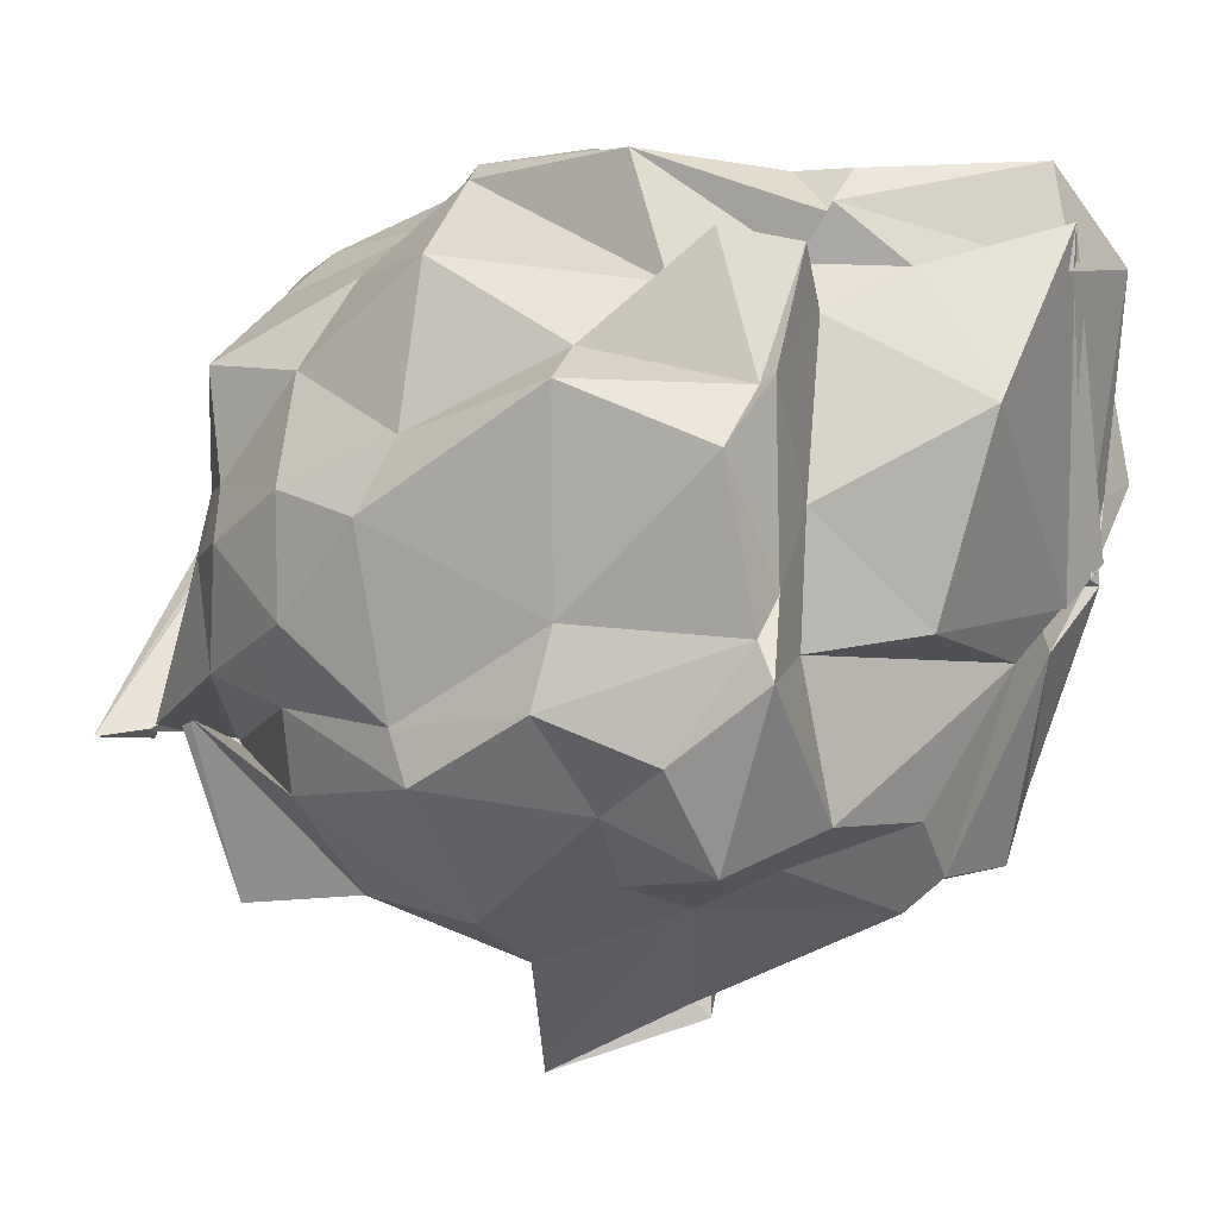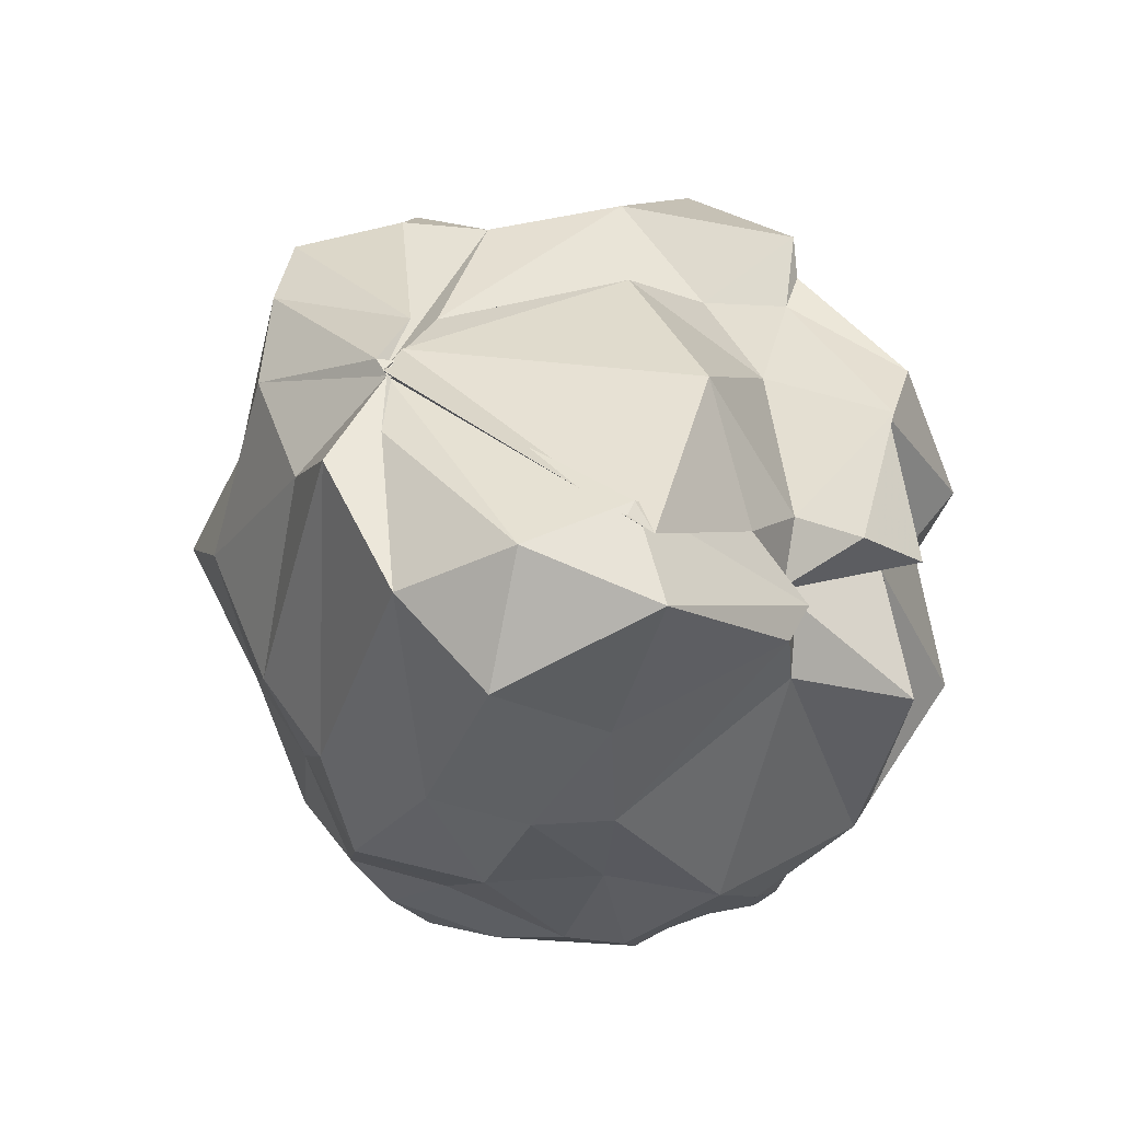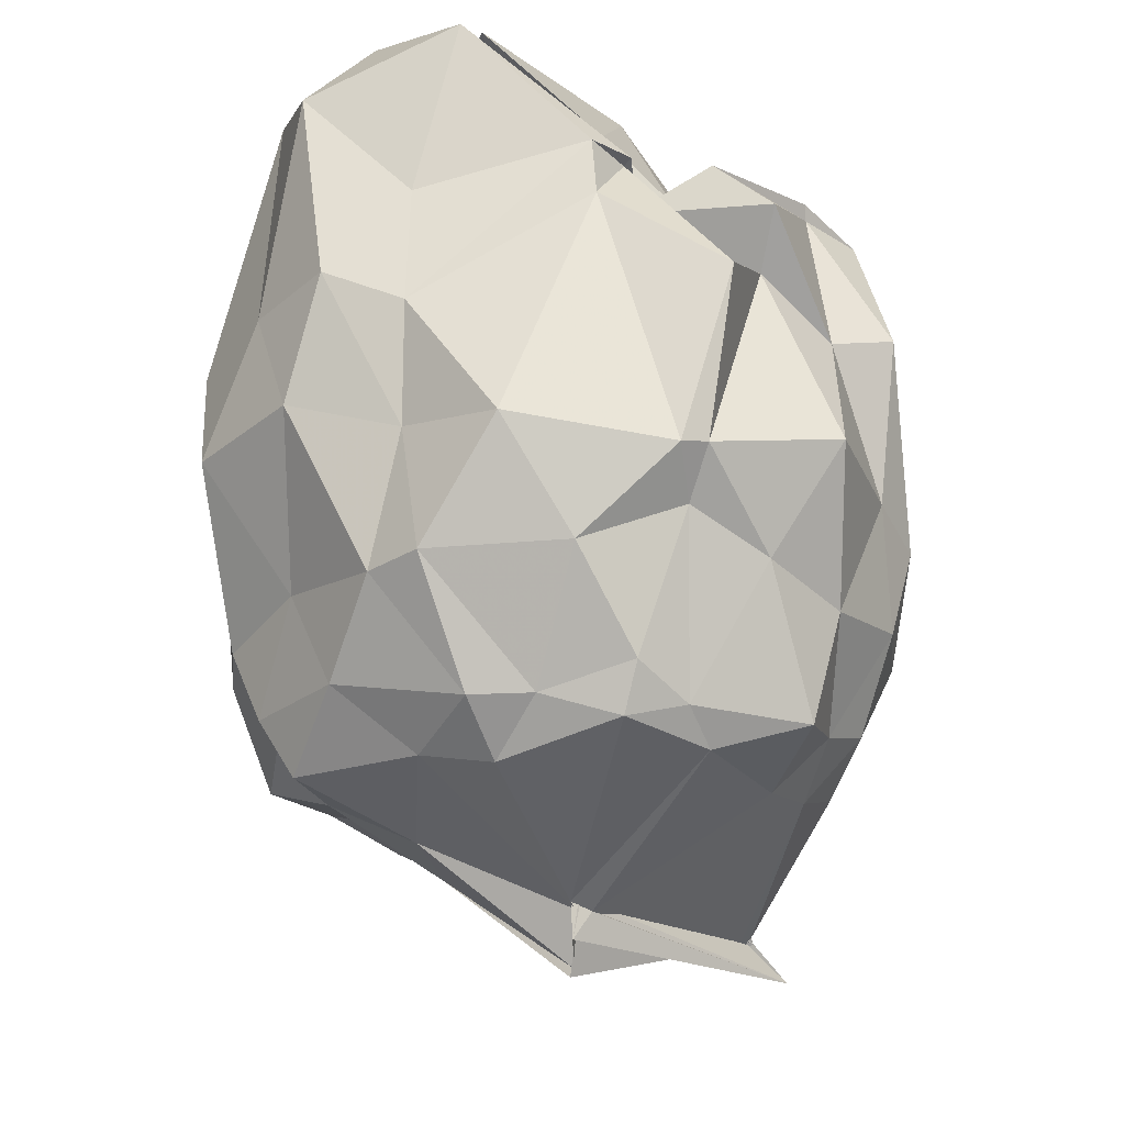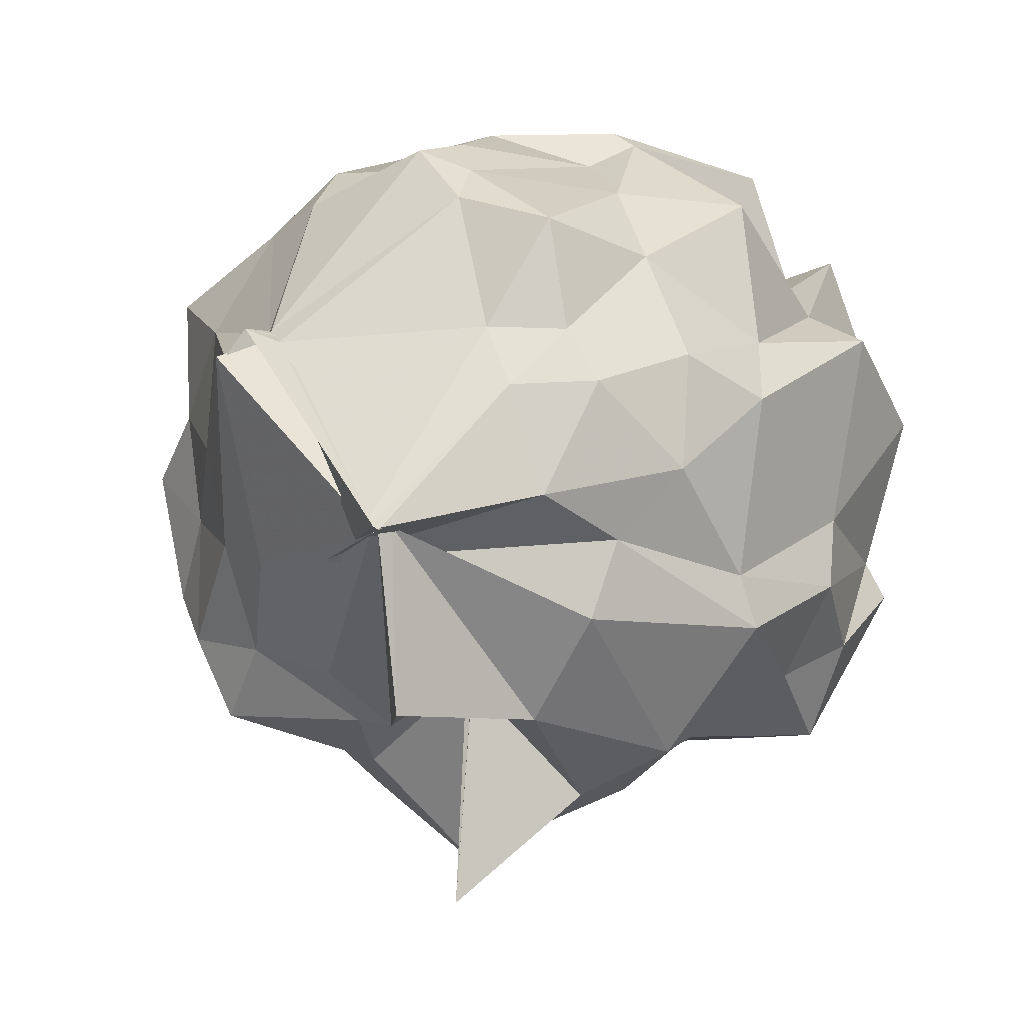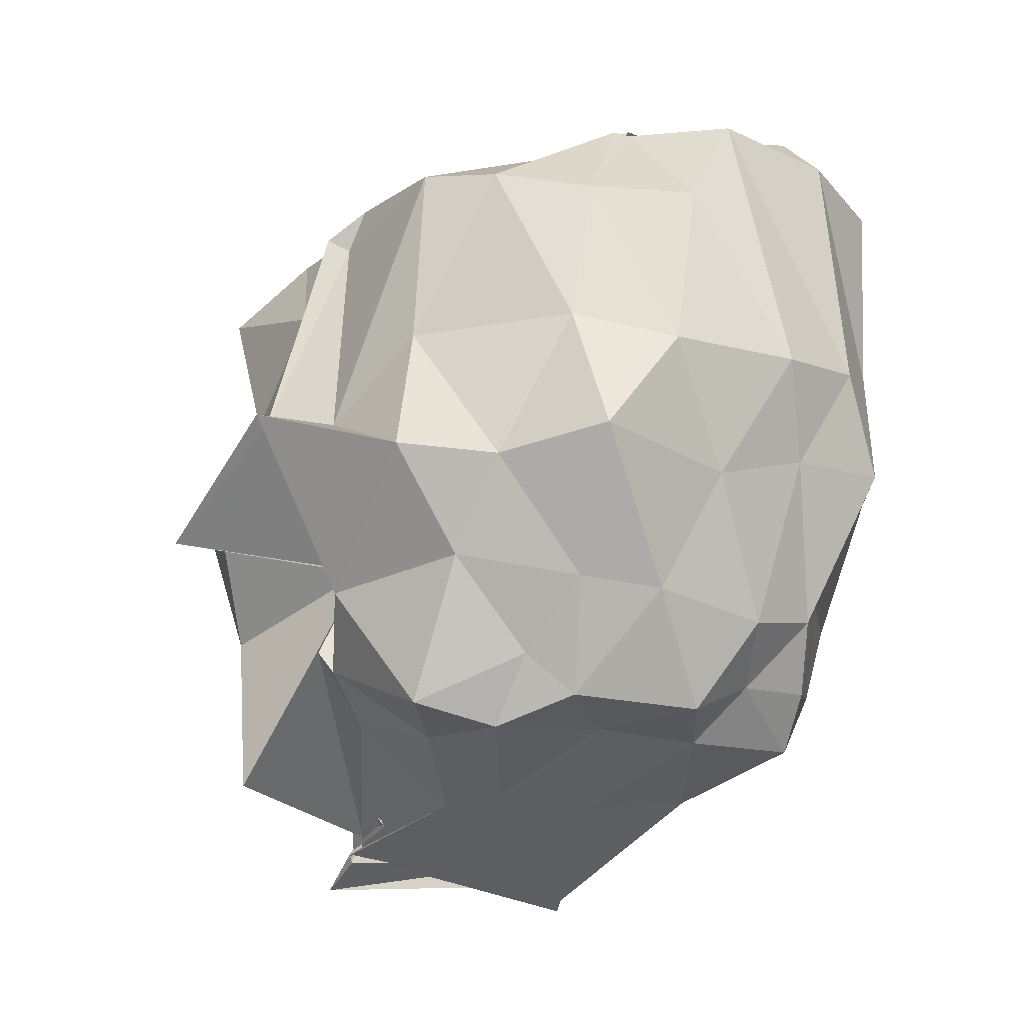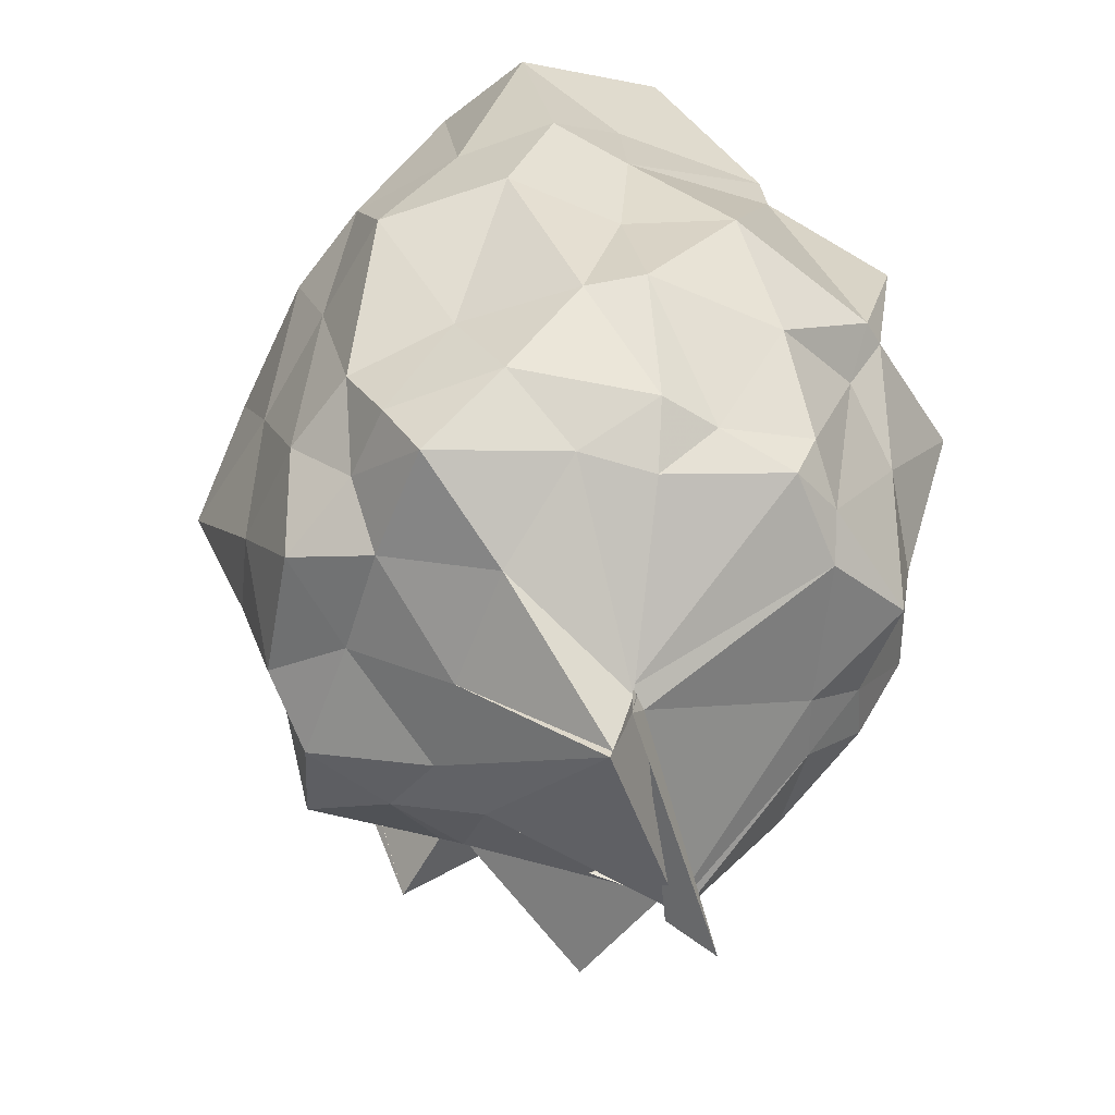
<metadata>
{"format":"obj","ext":"obj","renderer":"f3d","projection":"perspective","resolution":1024,"background":"white","views":[{"elev":-3.9,"azim":-60.2,"up":"+Y"},{"elev":52.9,"azim":161.0,"up":"+Z"},{"elev":-20.1,"azim":-170.1,"up":"+Z"},{"elev":-12.6,"azim":-138.4,"up":"+Y"},{"elev":-9.7,"azim":57.3,"up":"+Z"},{"elev":-59.2,"azim":157.9,"up":"+Z"}]}
</metadata>
<code>
v 0.4613 -0.4168 1.755
v -0.0404 -0.1193 -0.286
v 0.7916 -0.2565 1.575
v 0.7508 -0.09552 1.811
v 0.6984 0.2938 1.764
v 0.5635 0.5798 1.682
v 0.2669 0.5862 1.39
v -0.1906 0.5535 1.51
v -0.2555 0.4397 1.488
v -0.2573 0.3353 1.405
v -0.6329 0.3602 1.388
v -0.6839 -0.002695 1.518
v -0.802 -0.1472 1.494
v -0.6547 -0.5401 1.496
v -0.7039 -0.8131 1.296
v -0.5448 -1.049 1.346
v -0.1263 -1.035 1.288
v 0.2138 -1.141 1.434
v 0.2368 -1.085 1.405
v 0.5781 -1.033 1.547
v 0.682 -0.8667 1.556
v 0.7926 -0.6165 1.535
v 0.974 -0.05295 1.07
v 0.902 0.2224 1.072
v 0.6968 0.4538 1.122
v 0.4855 0.6308 1.158
v 0.2681 0.6317 1.065
v -0.2031 0.5591 1.358
v -0.5463 0.5755 1.124
v -0.5817 0.2545 1.244
v -0.7484 0.1044 1.101
v -0.9045 0.01125 1.138
v -0.8197 -0.5013 1.092
v -0.8363 -0.6966 1.044
v -0.6373 -0.9157 1.097
v -0.3437 -1.072 0.9894
v -0.06296 -1.128 1.028
v 0.2851 -1.368 0.8446
v 0.3157 -1.172 0.8691
v 0.5487 -1.051 1.095
v 0.851 -0.7238 1.139
v 0.9941 -0.4693 1.078
v 0.9078 0.02349 0.7911
v 0.8662 0.3414 0.7862
v 0.5885 0.5627 0.8319
v 0.2783 0.5895 0.7399
v 0.01198 0.725 0.7096
v -0.4125 0.6121 0.6435
v -0.4746 0.5637 0.657
v -0.7878 0.3321 0.7358
v -0.8513 -0.07722 0.714
v -0.9135 -0.2605 0.6379
v -0.8103 -0.7181 0.6652
v -0.82 -0.853 0.7189
v -0.5226 -1.156 0.7128
v -0.2379 -1.254 0.6867
v 0.08335 -1.54 0.5321
v 0.3085 -1.408 0.8739
v 0.6214 -1.145 0.7712
v 0.7724 -0.9135 0.7422
v 1.019 -0.7195 0.808
v 0.9564 -0.2979 0.7203
v 0.8354 0.1001 0.3413
v 0.624 0.3064 0.4182
v 0.3682 0.54 0.3853
v 0.2268 0.6217 0.4056
v -0.1548 0.6061 0.4126
v -0.4134 0.4823 0.5315
v -0.5945 0.3338 0.4328
v -0.7442 0.1039 0.3641
v -0.8601 -0.1806 0.3915
v -0.8405 -0.4826 0.3869
v -0.6954 -0.6639 0.2954
v -0.6247 -0.8654 0.2738
v -0.3902 -1.098 0.3197
v 0.02123 -0.9167 0.5047
v 0.001429 -0.9061 0.5094
v 0.276 -1.139 0.3995
v 0.6421 -0.9681 0.4774
v 0.852 -0.6999 0.4148
v 0.9155 -0.4768 0.3899
v 0.9016 -0.1341 0.319
v 0.7435 0.1469 0.1431
v 0.5029 0.3632 0.1607
v 0.1354 0.4713 0.0815
v -0.0305 0.4388 0.08817
v -0.2829 0.4718 0.15
v -0.3897 0.349 0.06588
v -0.672 0.1491 0.05897
v -0.6873 -0.1406 0.1085
v -0.7612 -0.2836 0.1447
v -0.653 -0.5798 0.05702
v -0.1621 -0.7237 -0.2248
v -0.3835 -0.6675 -0.2122
v -0.304 -1.124 -0.108
v 0.06929 -1.078 0.2562
v 0.1325 -1.064 0.1942
v 0.5229 -1.027 0.08146
v 0.6946 -0.7752 0.2147
v 0.7615 -0.6604 0.1023
v 0.8359 -0.3027 0.07369
v 0.7507 -0.06348 0.152
v 0.5323 -0.298 1.811
v 0.5932 -0.1411 1.804
v 0.4239 0.3795 1.934
v 0.1451 0.5958 1.856
v -0.278 0.4641 1.498
v -0.272 0.3321 1.403
v -0.4722 0.3362 1.526
v -0.6855 0.01715 1.558
v -0.5827 -0.4414 1.513
v -0.6794 -0.6362 1.549
v -0.3037 -0.9369 1.502
v 0.07829 -0.9249 1.55
v 0.2759 -1.056 1.516
v 0.4068 -0.5253 1.734
v 0.5408 -0.36 1.809
v 0.4986 -0.3463 1.802
v 0.5241 -0.3281 1.774
v 0.1282 0.3303 1.911
v -0.1805 0.3165 1.65
v -0.3469 0.2014 1.497
v -0.4362 -0.2361 1.506
v -0.3981 -0.5596 1.471
v 0.3315 -0.5517 1.676
v 0.5539 -0.4101 1.637
v 0.5112 -0.3627 1.782
v 0.5376 -0.3068 1.821
v 0.1208 0.4419 1.921
v -0.1834 -0.004906 1.859
v -0.1666 -0.5089 1.691
v 0.5346 -0.3488 1.772
v 0.6431 0.161 -0.01662
v 0.2894 0.2973 -0.01281
v 0.08962 0.3324 -0.05005
v -0.2426 0.4288 0.02172
v -0.4264 0.2431 -0.01939
v -0.5371 -0.1362 -0.03207
v -0.6053 -0.299 -0.02013
v -0.4184 -0.6866 -0.2875
v -0.3748 -0.639 -0.1736
v -0.3693 -0.6804 -0.2481
v 0.1019 -0.954 0.04883
v 0.3399 -0.8716 0.003007
v 0.5985 -0.811 0.01939
v 0.6089 -0.471 0.02716
v 0.638 -0.1677 -0.002129
v 0.3603 -0.002898 -0.1562
v -0.02929 -0.1201 -0.3164
v -0.02077 -0.1066 -0.2995
v -0.06949 -0.1489 -0.3173
v -0.3697 -0.7182 -0.3276
v -0.4241 -0.6965 -0.3008
v -0.3799 -0.6774 -0.2785
v 0.1394 -0.6886 -0.1711
v 0.3084 -0.6106 -0.1484
v 0.3547 -0.3386 -0.1817
v -0.01035 -0.2059 -0.45
v -0.02411 -0.1206 -0.3942
v -0.5106 -0.7168 -0.4076
v -0.4096 -0.7021 -0.3021
v -0.002219 -0.2091 -0.4731
f 3 23 4
f 4 23 24
f 4 24 5
f 5 24 25
f 5 25 6
f 6 25 26
f 6 26 7
f 7 26 27
f 7 27 8
f 8 27 28
f 8 28 9
f 9 28 29
f 9 29 10
f 10 29 30
f 10 30 11
f 11 30 31
f 11 31 12
f 12 31 32
f 12 32 13
f 13 32 33
f 13 33 14
f 14 33 34
f 14 34 15
f 15 34 35
f 15 35 16
f 16 35 36
f 16 36 17
f 17 36 37
f 17 37 18
f 18 37 38
f 18 38 19
f 19 38 39
f 19 39 20
f 20 39 40
f 20 40 21
f 21 40 41
f 21 41 22
f 22 41 42
f 22 42 3
f 3 42 23
f 23 43 24
f 24 43 44
f 24 44 25
f 25 44 45
f 25 45 26
f 26 45 46
f 26 46 27
f 27 46 47
f 27 47 28
f 28 47 48
f 28 48 29
f 29 48 49
f 29 49 30
f 30 49 50
f 30 50 31
f 31 50 51
f 31 51 32
f 32 51 52
f 32 52 33
f 33 52 53
f 33 53 34
f 34 53 54
f 34 54 35
f 35 54 55
f 35 55 36
f 36 55 56
f 36 56 37
f 37 56 57
f 37 57 38
f 38 57 58
f 38 58 39
f 39 58 59
f 39 59 40
f 40 59 60
f 40 60 41
f 41 60 61
f 41 61 42
f 42 61 62
f 42 62 23
f 23 62 43
f 43 63 44
f 44 63 64
f 44 64 45
f 45 64 65
f 45 65 46
f 46 65 66
f 46 66 47
f 47 66 67
f 47 67 48
f 48 67 68
f 48 68 49
f 49 68 69
f 49 69 50
f 50 69 70
f 50 70 51
f 51 70 71
f 51 71 52
f 52 71 72
f 52 72 53
f 53 72 73
f 53 73 54
f 54 73 74
f 54 74 55
f 55 74 75
f 55 75 56
f 56 75 76
f 56 76 57
f 57 76 77
f 57 77 58
f 58 77 78
f 58 78 59
f 59 78 79
f 59 79 60
f 60 79 80
f 60 80 61
f 61 80 81
f 61 81 62
f 62 81 82
f 62 82 43
f 43 82 63
f 63 83 64
f 64 83 84
f 64 84 65
f 65 84 85
f 65 85 66
f 66 85 86
f 66 86 67
f 67 86 87
f 67 87 68
f 68 87 88
f 68 88 69
f 69 88 89
f 69 89 70
f 70 89 90
f 70 90 71
f 71 90 91
f 71 91 72
f 72 91 92
f 72 92 73
f 73 92 93
f 73 93 74
f 74 93 94
f 74 94 75
f 75 94 95
f 75 95 76
f 76 95 96
f 76 96 77
f 77 96 97
f 77 97 78
f 78 97 98
f 78 98 79
f 79 98 99
f 79 99 80
f 80 99 100
f 80 100 81
f 81 100 101
f 81 101 82
f 82 101 102
f 82 102 63
f 63 102 83
f 103 104 118
f 104 119 118
f 104 105 119
f 105 120 119
f 105 106 120
f 106 107 120
f 107 121 120
f 107 108 121
f 108 122 121
f 108 109 122
f 109 110 122
f 110 123 122
f 110 111 123
f 111 124 123
f 111 112 124
f 112 113 124
f 113 125 124
f 113 114 125
f 114 126 125
f 114 115 126
f 115 116 126
f 116 127 126
f 116 117 127
f 117 118 127
f 117 103 118
f 118 119 128
f 119 129 128
f 119 120 129
f 120 121 129
f 121 130 129
f 121 122 130
f 122 123 130
f 123 131 130
f 123 124 131
f 124 125 131
f 125 132 131
f 125 126 132
f 126 127 132
f 127 128 132
f 127 118 128
f 133 148 134
f 134 148 149
f 134 149 135
f 135 149 150
f 135 150 136
f 136 150 137
f 137 150 151
f 137 151 138
f 138 151 152
f 138 152 139
f 139 152 140
f 140 152 153
f 140 153 141
f 141 153 154
f 141 154 142
f 142 154 143
f 143 154 155
f 143 155 144
f 144 155 156
f 144 156 145
f 145 156 146
f 146 156 157
f 146 157 147
f 147 157 148
f 147 148 133
f 148 158 149
f 149 158 159
f 149 159 150
f 150 159 151
f 151 159 160
f 151 160 152
f 152 160 153
f 153 160 161
f 153 161 154
f 154 161 155
f 155 161 162
f 155 162 156
f 156 162 157
f 157 162 158
f 157 158 148
f 3 4 103
f 103 4 104
f 4 5 104
f 104 5 105
f 5 6 105
f 105 6 106
f 6 7 106
f 7 8 106
f 106 8 107
f 8 9 107
f 107 9 108
f 9 10 108
f 108 10 109
f 10 11 109
f 11 12 109
f 109 12 110
f 12 13 110
f 110 13 111
f 13 14 111
f 111 14 112
f 14 15 112
f 15 16 112
f 112 16 113
f 16 17 113
f 113 17 114
f 17 18 114
f 114 18 115
f 18 19 115
f 19 20 115
f 115 20 116
f 20 21 116
f 116 21 117
f 21 22 117
f 117 22 103
f 22 3 103
f 83 133 84
f 84 133 134
f 84 134 85
f 85 134 135
f 85 135 86
f 86 135 136
f 86 136 87
f 87 136 88
f 88 136 137
f 88 137 89
f 89 137 138
f 89 138 90
f 90 138 139
f 90 139 91
f 91 139 92
f 92 139 140
f 92 140 93
f 93 140 141
f 93 141 94
f 94 141 142
f 94 142 95
f 95 142 96
f 96 142 143
f 96 143 97
f 97 143 144
f 97 144 98
f 98 144 145
f 98 145 99
f 99 145 100
f 100 145 146
f 100 146 101
f 101 146 147
f 101 147 102
f 102 147 133
f 102 133 83
f 128 129 1
f 129 130 1
f 130 131 1
f 131 132 1
f 132 128 1
f 159 158 2
f 160 159 2
f 161 160 2
f 162 161 2
f 158 162 2

</code>
